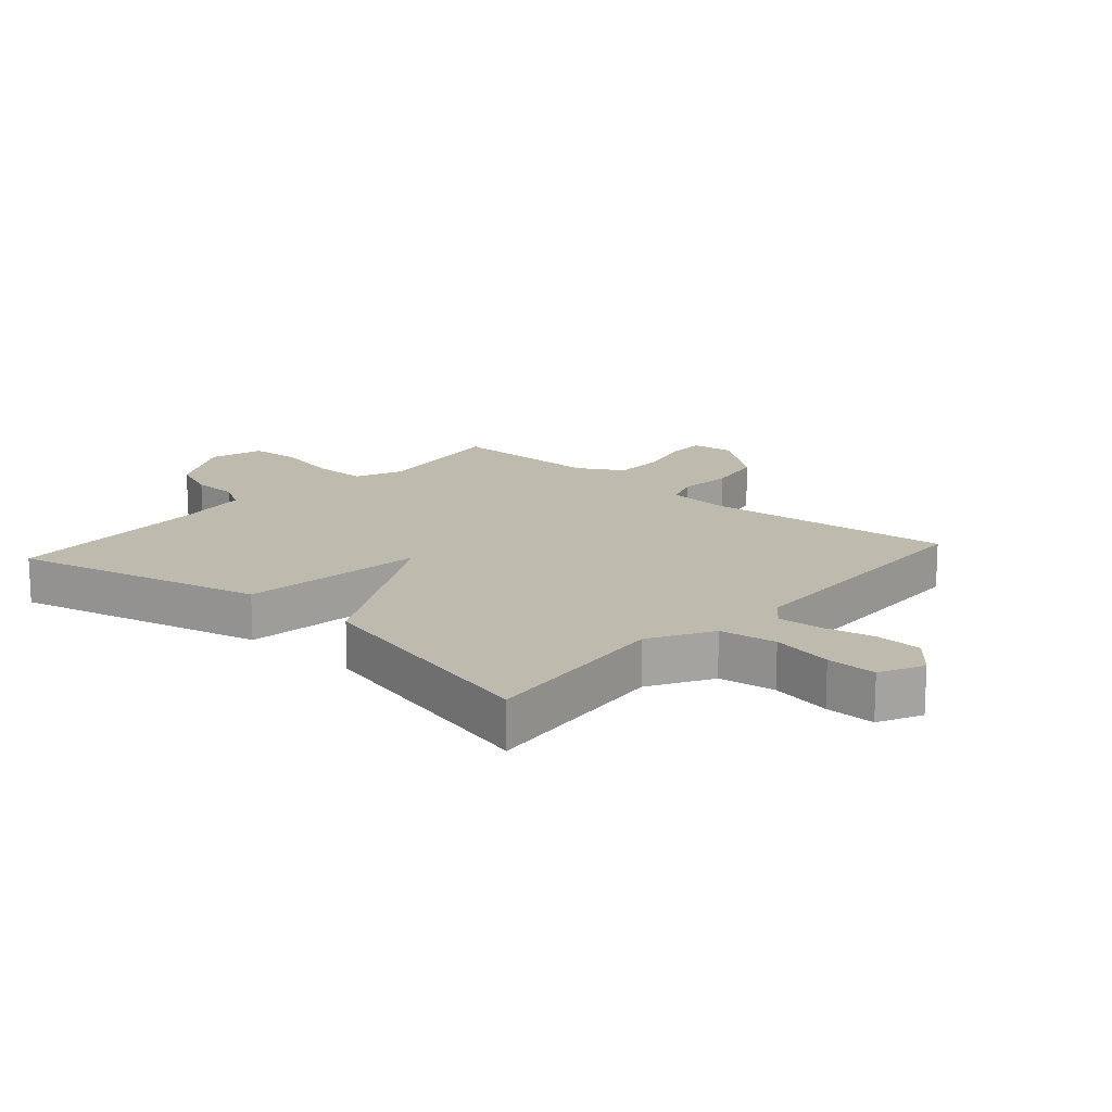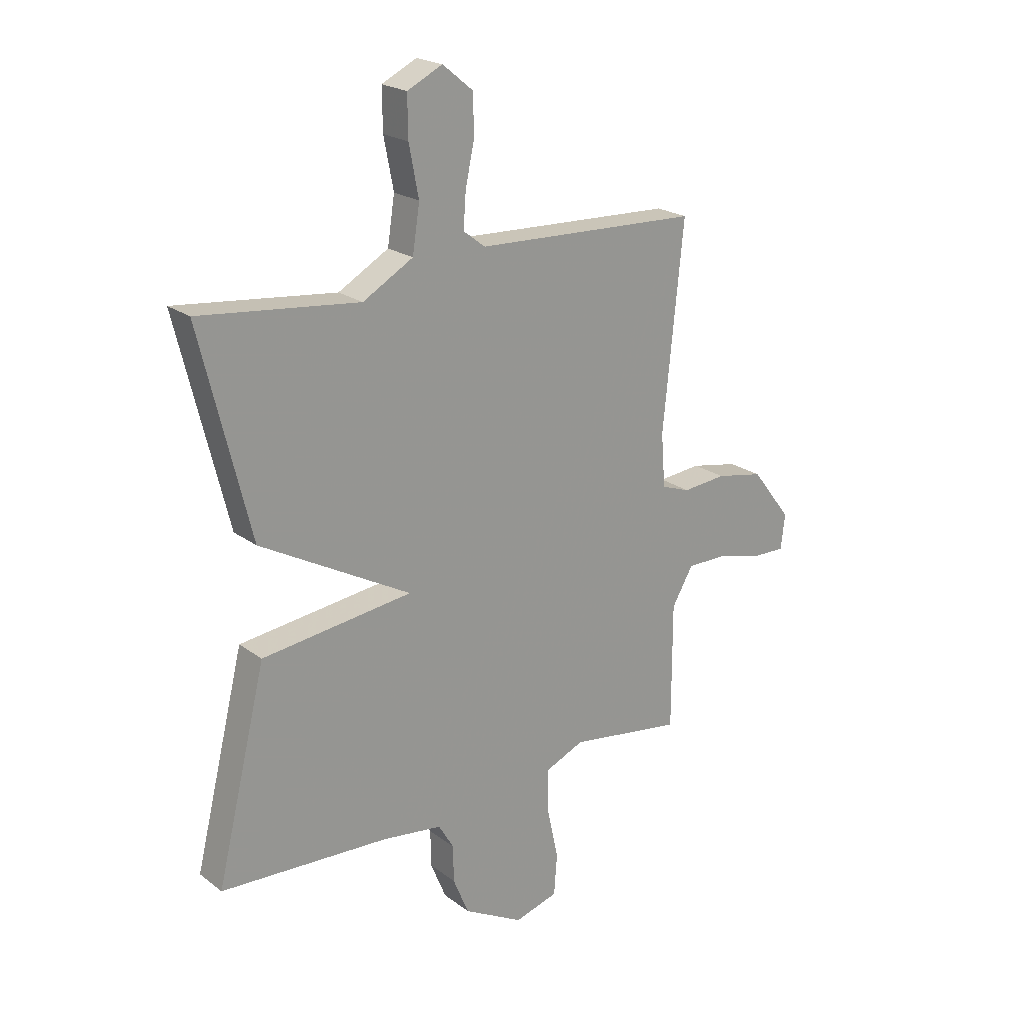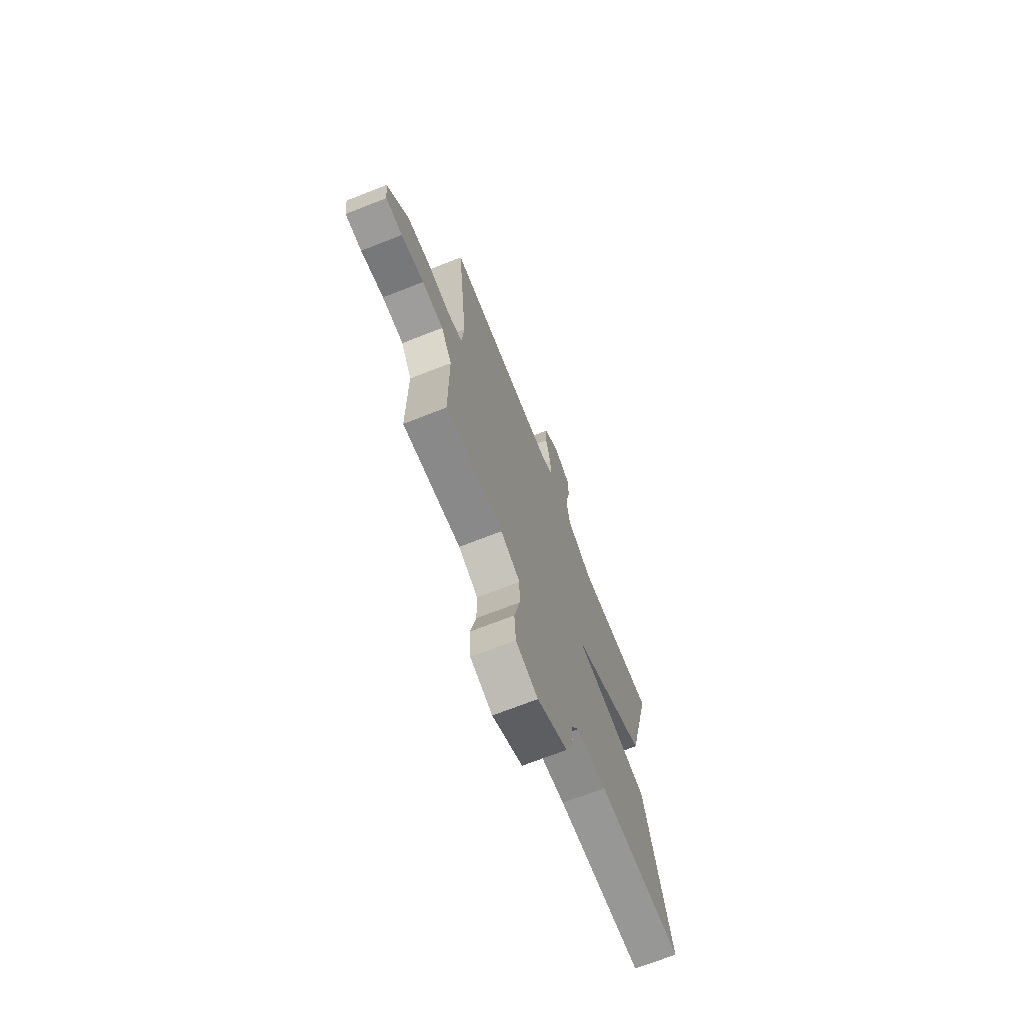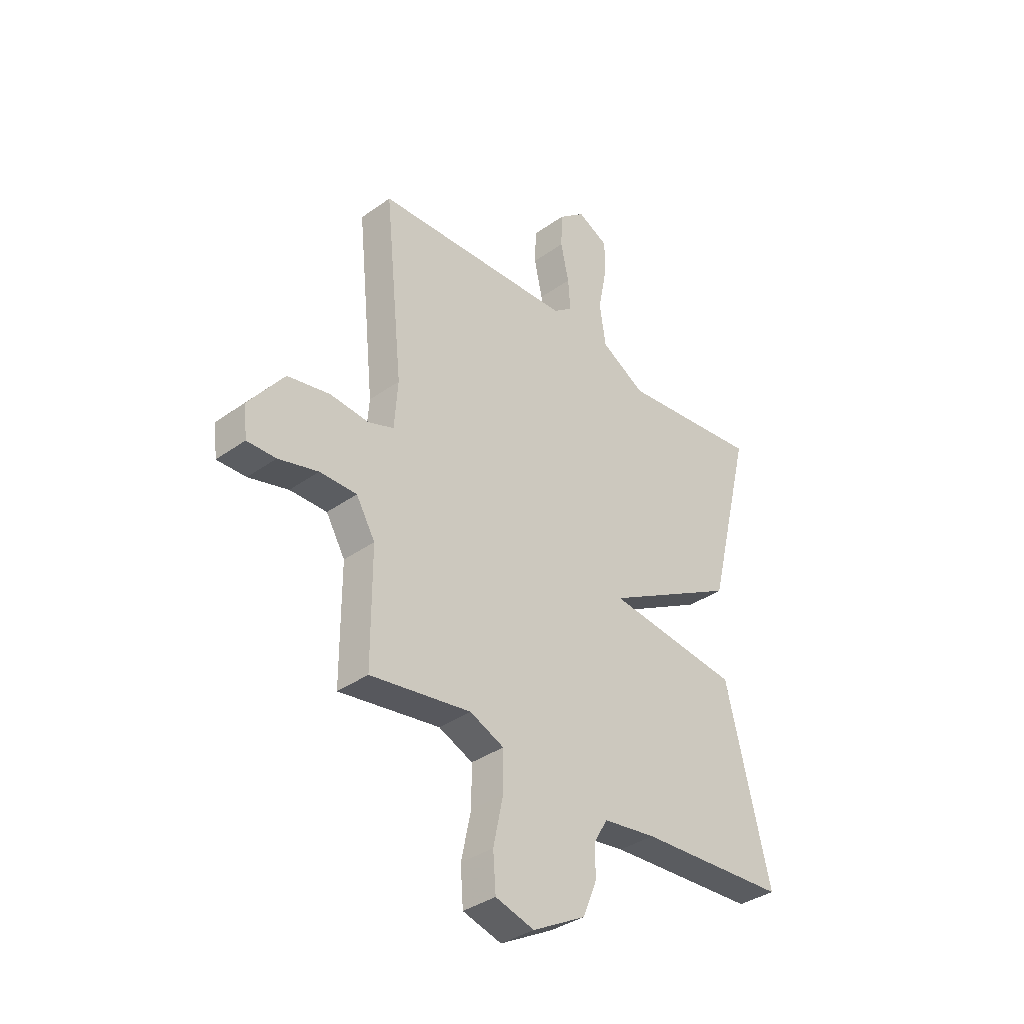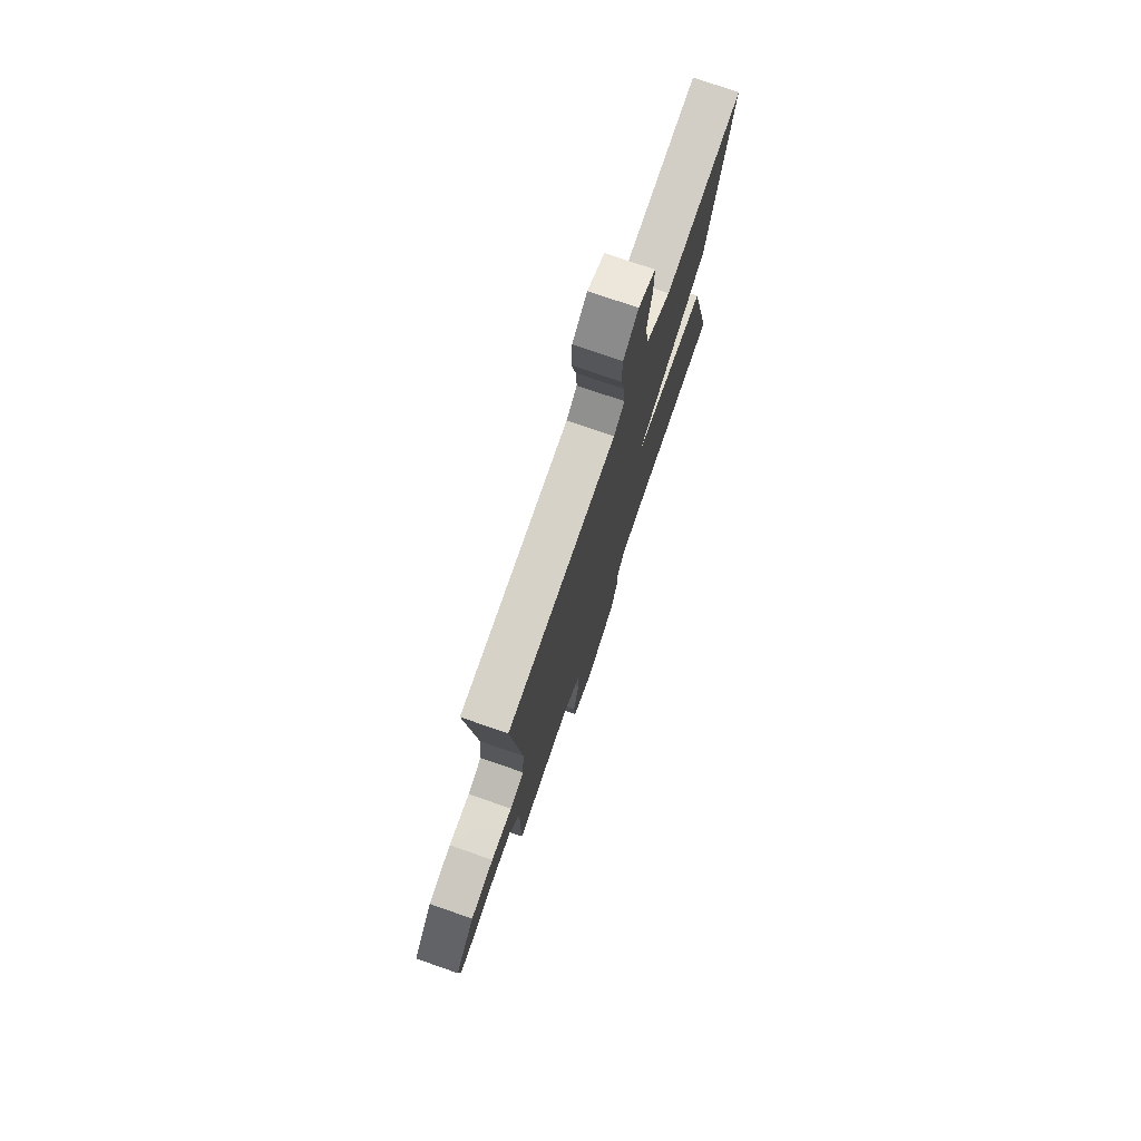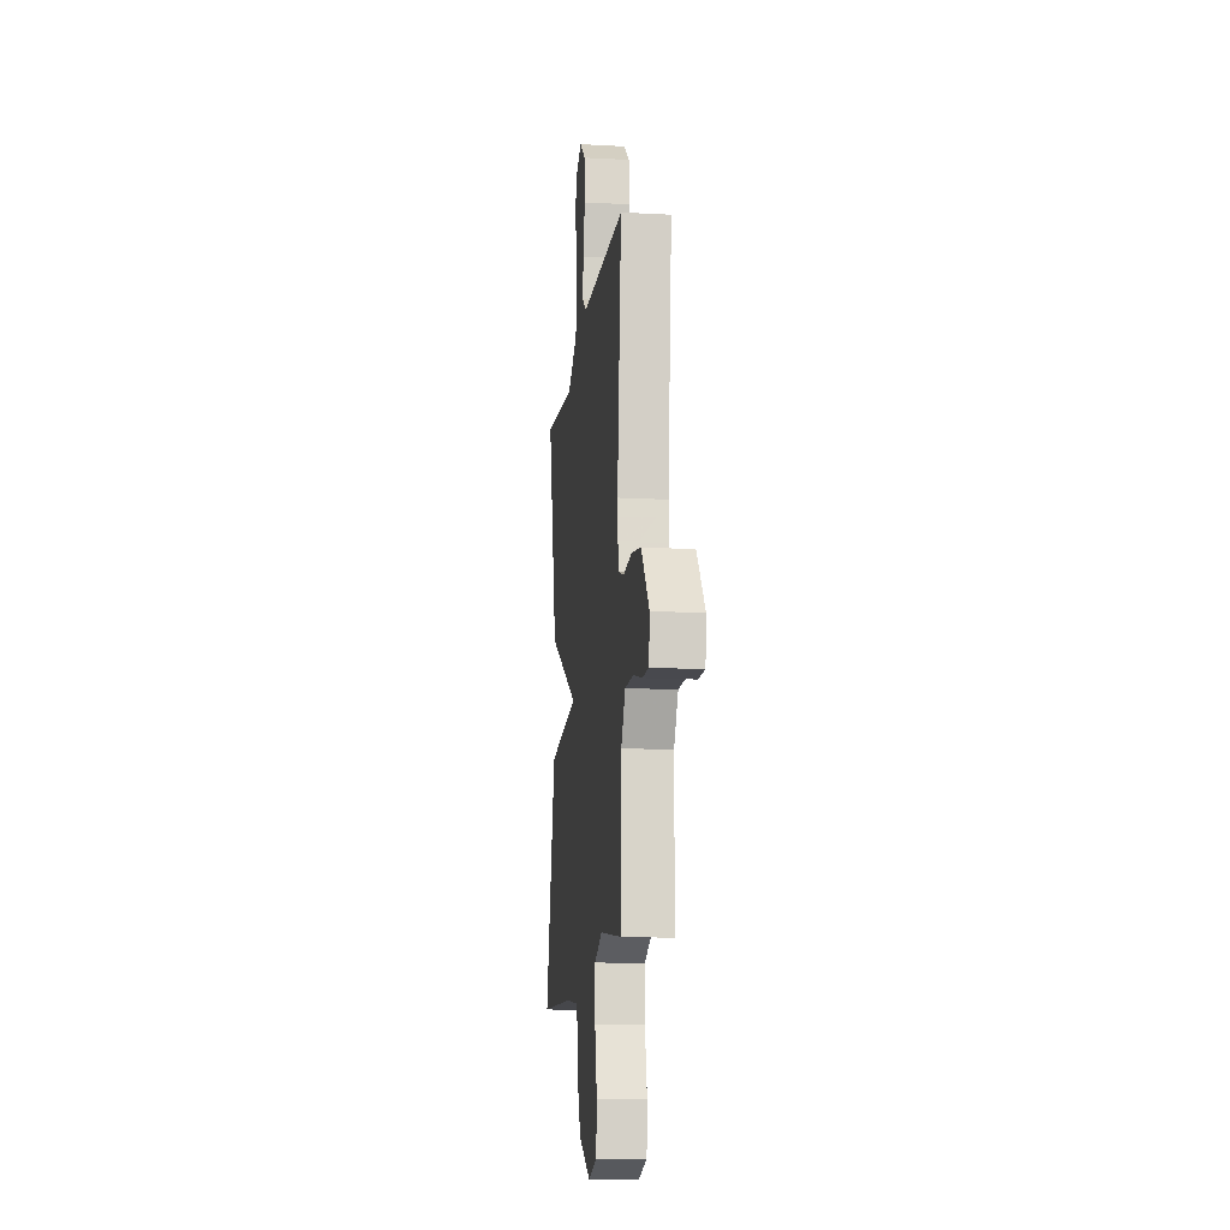
<metadata>
{"format":"obj","ext":"obj","renderer":"f3d","projection":"perspective","resolution":1024,"background":"white","views":[{"elev":15.8,"azim":-48.4,"up":"+Y"},{"elev":21.6,"azim":-37.8,"up":"+Z"},{"elev":-70.7,"azim":111.4,"up":"+Z"},{"elev":-36.1,"azim":133.1,"up":"+Z"},{"elev":76.0,"azim":109.2,"up":"+Z"},{"elev":-13.6,"azim":83.1,"up":"+Z"}]}
</metadata>
<code>
v 0.5 0.07 0.5
v 0.46 0.07 0.102
v 0.468 0.07 -0.003
v 0.525 0.07 -0.023
v 0.611 0.07 -0.015
v 0.705 0.07 -0.033
v 0.784 0.07 -0.135
v 0.776 0.07 -0.204
v 0.712 0.07 -0.203
v 0.624 0.07 -0.18
v 0.542 0.07 -0.18
v 0.5 0.07 -0.252
v 0.5 0.07 -0.5
v 0.276 0.07 -0.467
v 0.2 0.07 -0.5
v 0.2 0.07 -0.586
v 0.222 0.07 -0.689
v 0.216 0.07 -0.77
v 0.13 0.07 -0.795
v 0.012 0.07 -0.731
v -0.019 0.07 -0.656
v -0.02 0.07 -0.584
v -0.05 0.07 -0.533
v -0.168 0.07 -0.517
v -0.5 0.07 -0.5
v -0.402 0.07 -0.099
v -0.105 0.07 -0.062
v -0.402 0.07 0.101
v -0.5 0.07 0.5
v -0.186 0.07 0.466
v -0.087 0.07 0.523
v -0.073 0.07 0.614
v -0.092 0.07 0.712
v -0.093 0.07 0.792
v -0.024 0.07 0.826
v 0.035 0.07 0.778
v 0.038 0.07 0.702
v 0.02 0.07 0.619
v 0.015 0.07 0.55
v 0.058 0.07 0.517
v 0.5 0 0.5
v 0.46 0 0.102
v 0.468 0 -0.003
v 0.525 0 -0.023
v 0.611 0 -0.015
v 0.705 0 -0.033
v 0.784 0 -0.135
v 0.776 0 -0.204
v 0.712 0 -0.203
v 0.624 0 -0.18
v 0.542 0 -0.18
v 0.5 0 -0.252
v 0.5 0 -0.5
v 0.276 0 -0.467
v 0.2 0 -0.5
v 0.2 0 -0.586
v 0.222 0 -0.689
v 0.216 0 -0.77
v 0.13 0 -0.795
v 0.012 0 -0.731
v -0.019 0 -0.656
v -0.02 0 -0.584
v -0.05 0 -0.533
v -0.168 0 -0.517
v -0.5 0 -0.5
v -0.402 0 -0.099
v -0.105 0 -0.062
v -0.402 0 0.101
v -0.5 0 0.5
v -0.186 0 0.466
v -0.087 0 0.523
v -0.073 0 0.614
v -0.092 0 0.712
v -0.093 0 0.792
v -0.024 0 0.826
v 0.035 0 0.778
v 0.038 0 0.702
v 0.02 0 0.619
v 0.015 0 0.55
v 0.058 0 0.517
f 36 37 38
f 35 36 38
f 34 35 38
f 33 34 38
f 32 33 38
f 31 32 38 39
f 30 31 39 40
f 27 28 29 30
f 24 25 26 27
f 23 24 27
f 22 23 27
f 40 1 2
f 30 40 2
f 27 30 2
f 22 27 2
f 20 21 22
f 19 20 22
f 18 19 22
f 17 18 22
f 16 17 22
f 12 13 14
f 11 12 14 15
f 8 9 10
f 7 8 10
f 6 7 10
f 5 6 10
f 4 5 10
f 3 4 10 11
f 22 2 3
f 22 3 11 15
f 15 16 22
f 78 77 76
f 78 76 75
f 78 75 74
f 78 74 73
f 78 73 72
f 79 78 72 71
f 80 79 71 70
f 70 69 68 67
f 67 66 65 64
f 67 64 63
f 67 63 62
f 42 41 80
f 42 80 70
f 42 70 67
f 42 67 62
f 62 61 60
f 62 60 59
f 62 59 58
f 62 58 57
f 62 57 56
f 54 53 52
f 55 54 52 51
f 50 49 48
f 50 48 47
f 50 47 46
f 50 46 45
f 50 45 44
f 51 50 44 43
f 43 42 62
f 55 51 43 62
f 62 56 55
f 1 41 42 2
f 2 42 43 3
f 3 43 44 4
f 4 44 45 5
f 5 45 46 6
f 6 46 47 7
f 7 47 48 8
f 8 48 49 9
f 9 49 50 10
f 10 50 51 11
f 11 51 52 12
f 12 52 53 13
f 13 53 54 14
f 14 54 55 15
f 15 55 56 16
f 16 56 57 17
f 17 57 58 18
f 18 58 59 19
f 19 59 60 20
f 20 60 61 21
f 21 61 62 22
f 22 62 63 23
f 23 63 64 24
f 24 64 65 25
f 25 65 66 26
f 26 66 67 27
f 27 67 68 28
f 28 68 69 29
f 29 69 70 30
f 30 70 71 31
f 31 71 72 32
f 32 72 73 33
f 33 73 74 34
f 34 74 75 35
f 35 75 76 36
f 36 76 77 37
f 37 77 78 38
f 38 78 79 39
f 39 79 80 40
f 40 80 41 1

</code>
